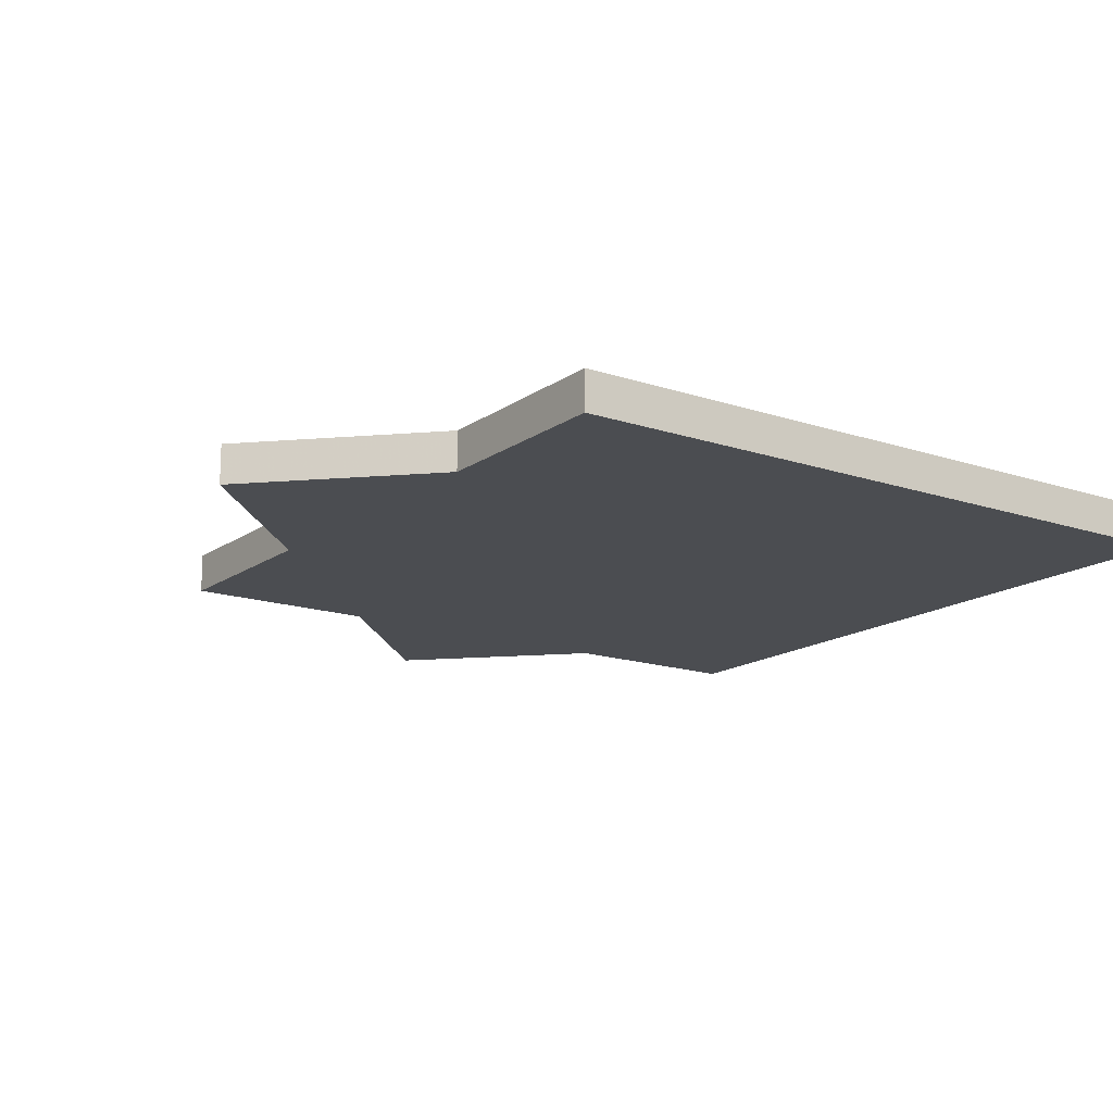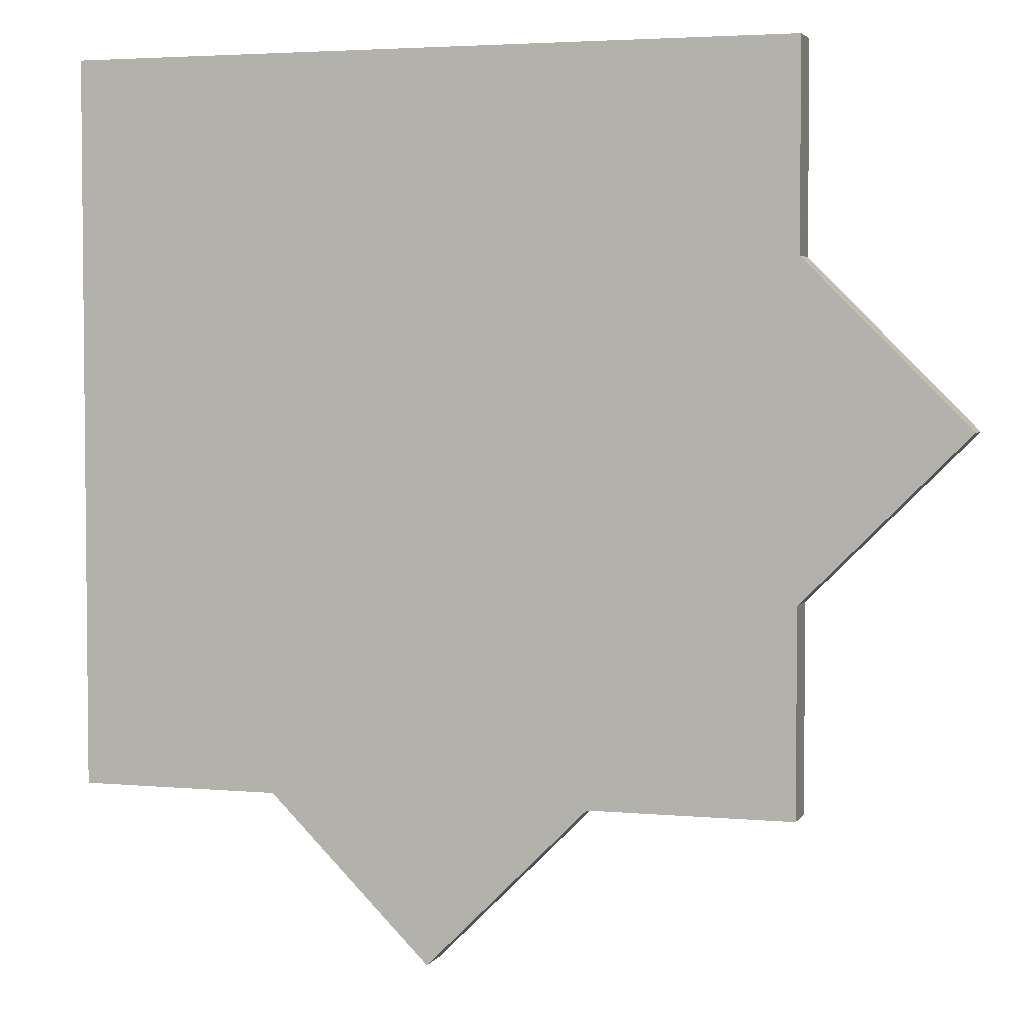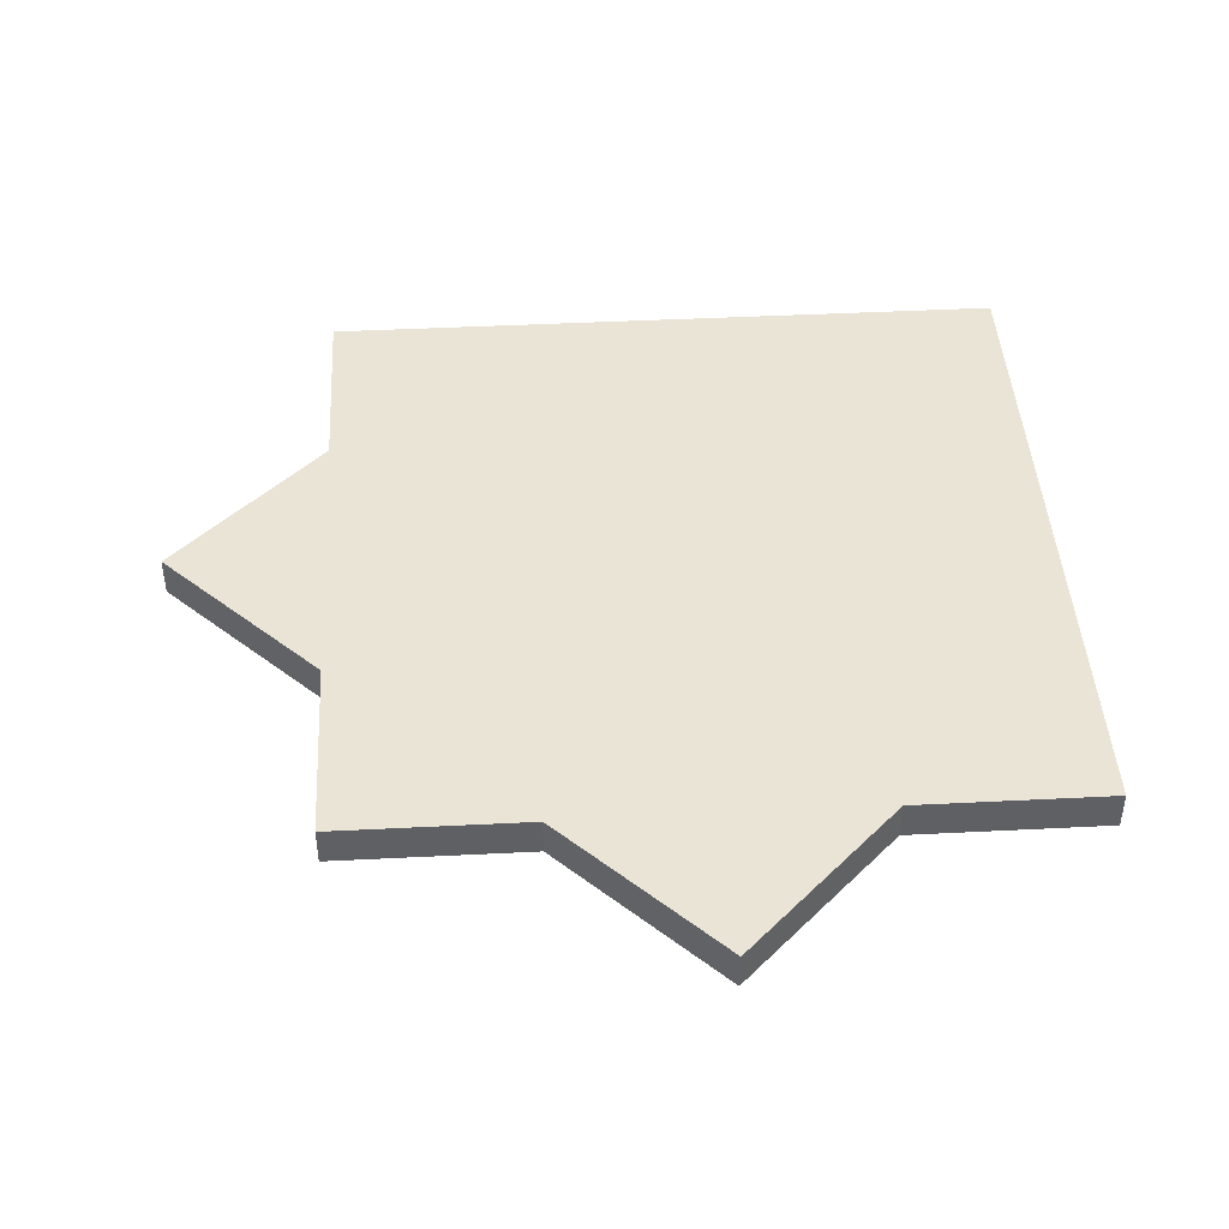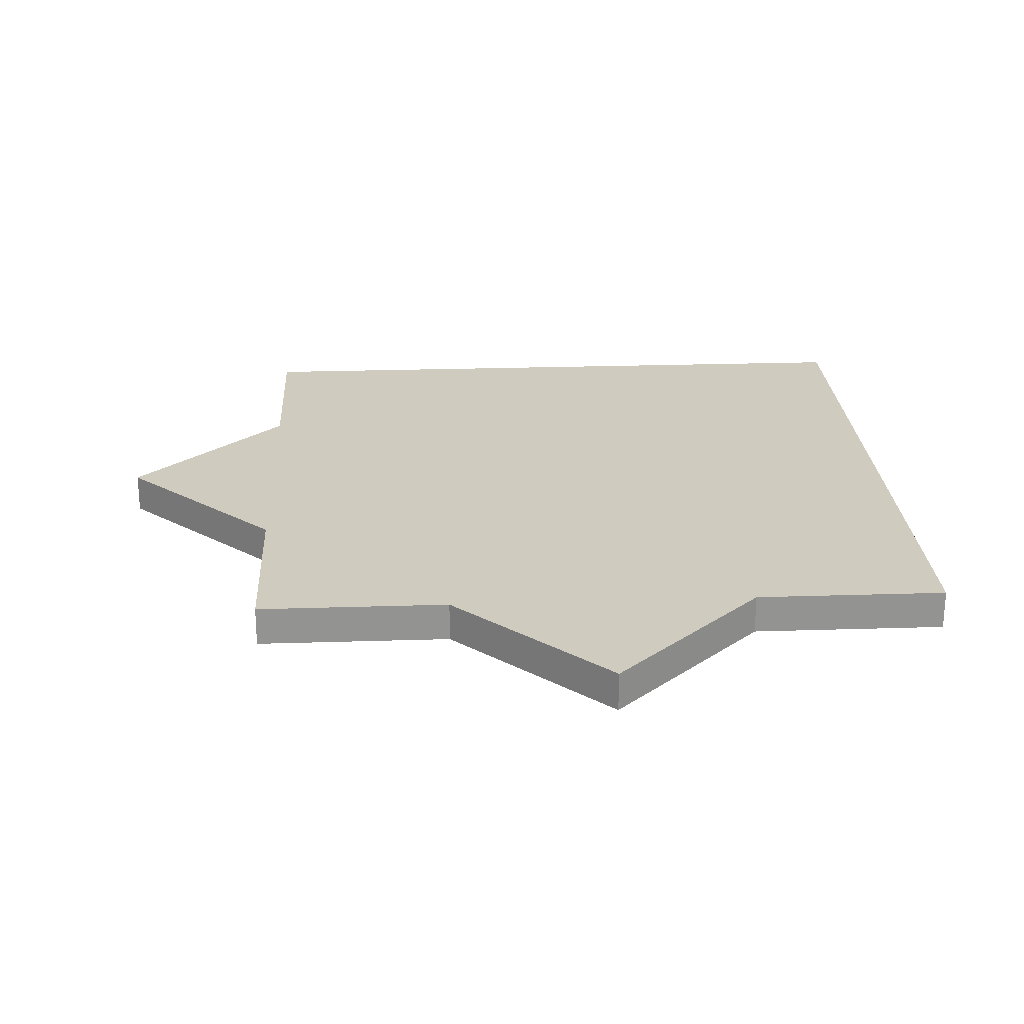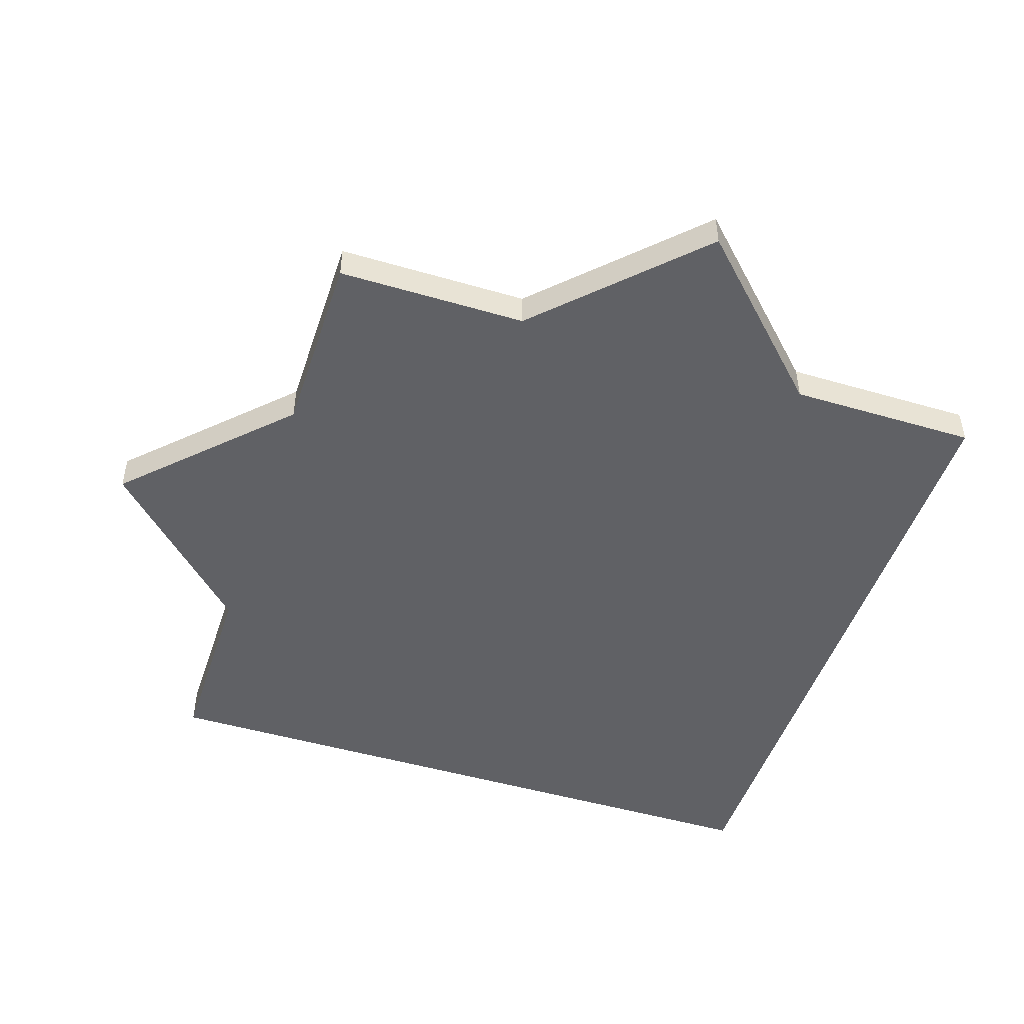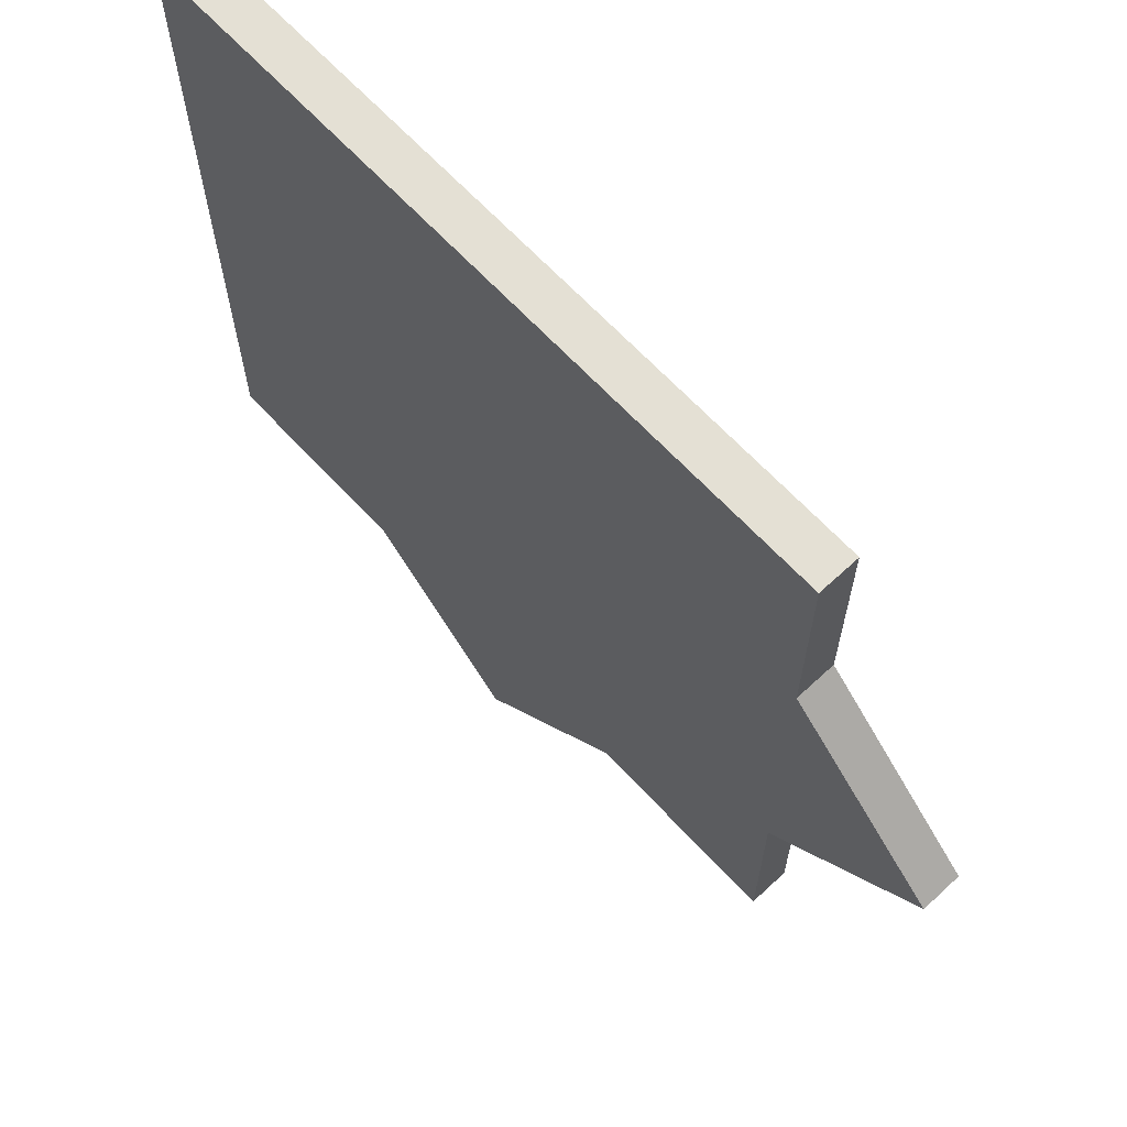
<metadata>
{"format":"obj","ext":"obj","renderer":"f3d","projection":"perspective","resolution":1024,"background":"white","views":[{"elev":-15.7,"azim":144.9,"up":"+Z"},{"elev":3.6,"azim":17.3,"up":"+Y"},{"elev":43.9,"azim":86.6,"up":"+Z"},{"elev":23.7,"azim":86.9,"up":"+Z"},{"elev":-48.0,"azim":71.9,"up":"+Z"},{"elev":66.0,"azim":47.0,"up":"+Y"}]}
</metadata>
<code>
o obj_0
v 77 		-142 		1
v 77 		-142 		1.821e-14
v 59 		-142 		2.22e-14
v 59 		-142 		1
v 72 		-160 		2.331e-14
v 68 		-164 		2.509e-14
v 64 		-160 		2.509e-14
v 77 		-147 		1
v 77 		-147 		1.932e-14
v 59 		-160 		2.62e-14
v 59 		-160 		1
v 64 		-160 		1
v 68 		-164 		1
v 72 		-160 		1
v 77 		-160 		2.22e-14
v 77 		-160 		1
v 81 		-151 		1
v 77 		-155 		1
v 77 		-155 		2.109e-14
v 81 		-151 		1.932e-14
g group_14900002
f 1 2 3
f 1 3 4
f 5 6 7
f 8 9 2
f 8 2 1
f 4 3 10
f 4 10 11
f 12 13 14
f 11 10 7
f 11 7 12
f 7 6 13
f 7 13 12
f 15 16 14
f 15 14 5
f 6 5 14
f 6 14 13
f 17 8 18
f 19 20 17
f 19 17 18
f 8 17 20
f 8 20 9
f 4 11 12
f 4 12 14
f 16 18 14
f 4 14 18
f 4 18 8
f 4 8 1
f 9 20 19
f 16 15 19
f 16 19 18
f 5 3 19
f 15 5 19
f 7 3 5
f 9 19 3
f 10 3 7
f 2 9 3

</code>
